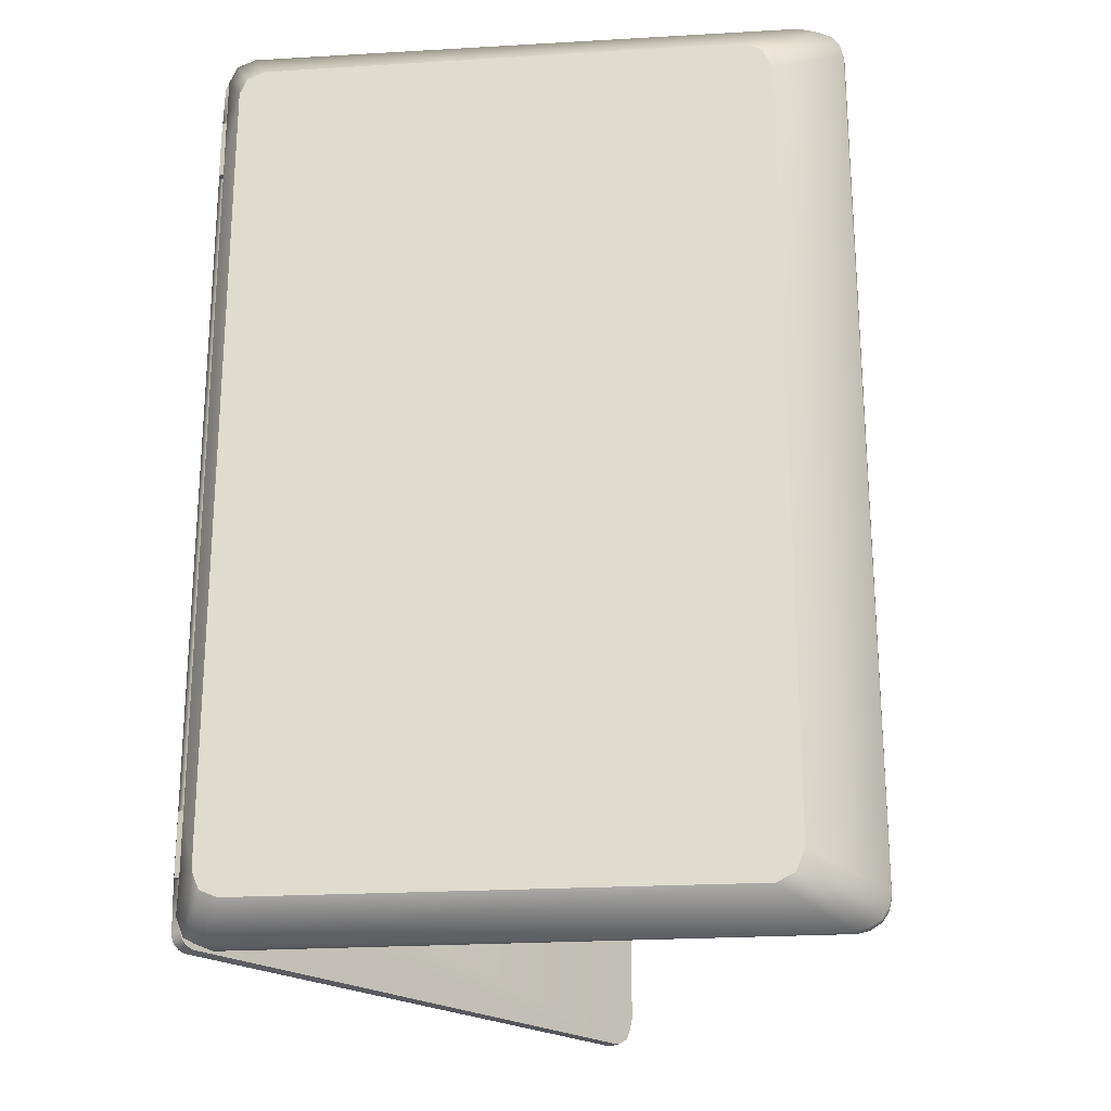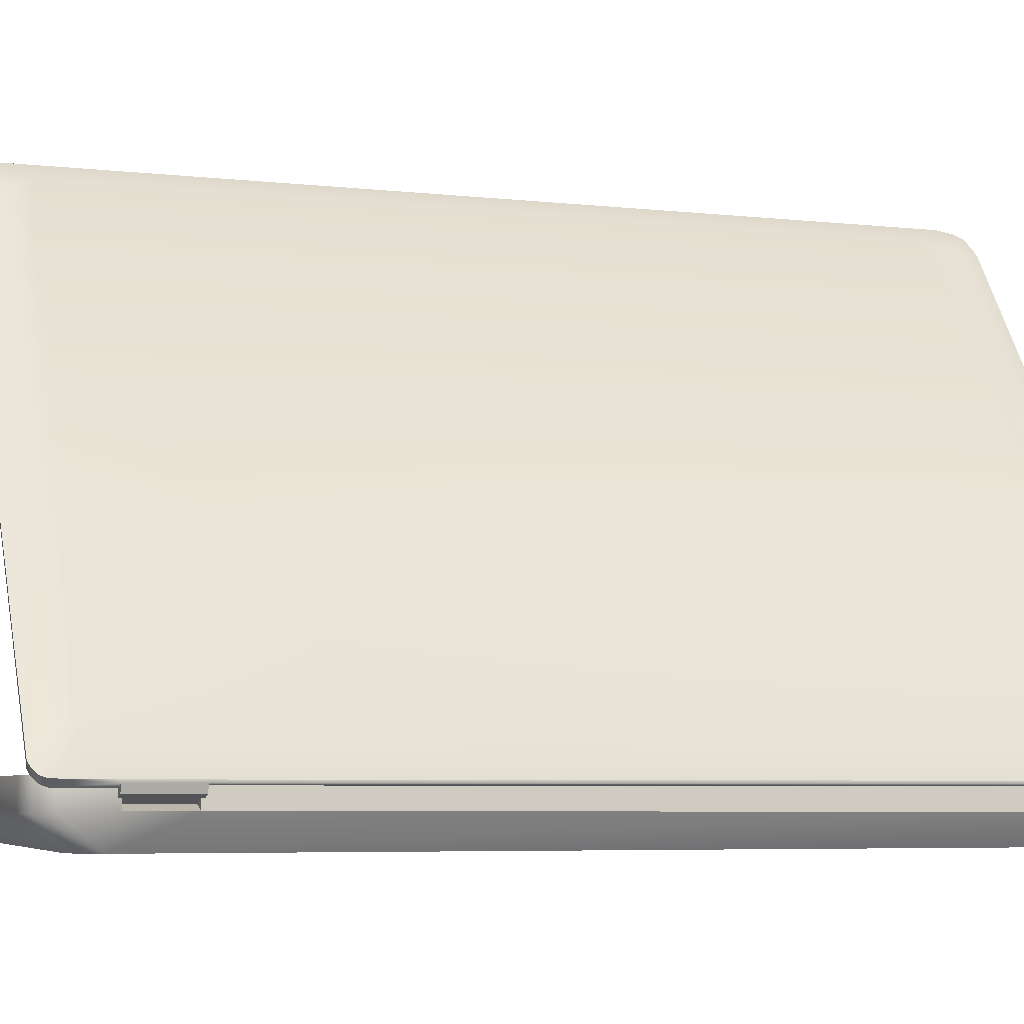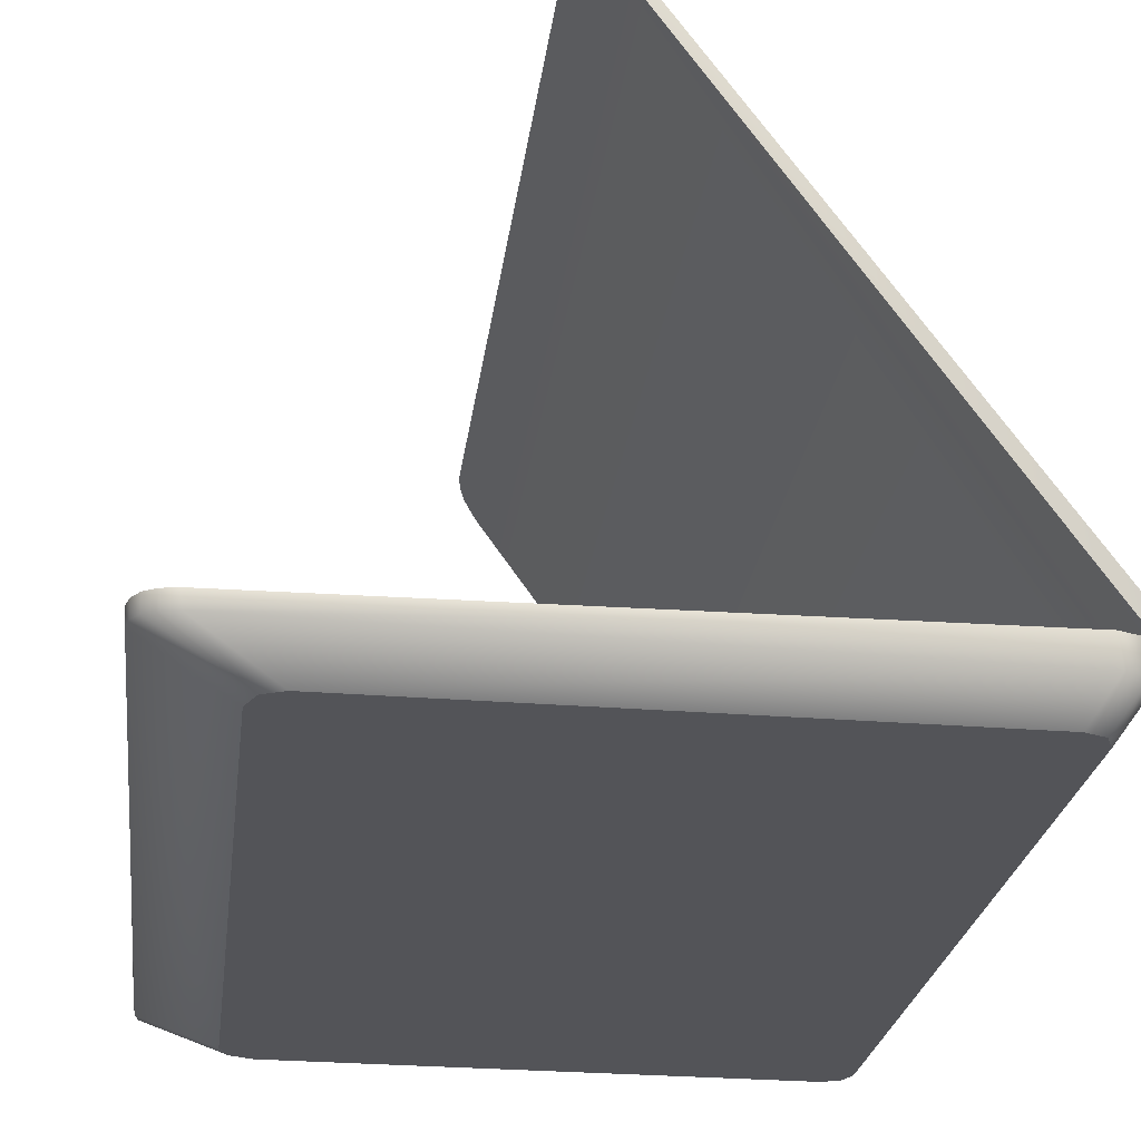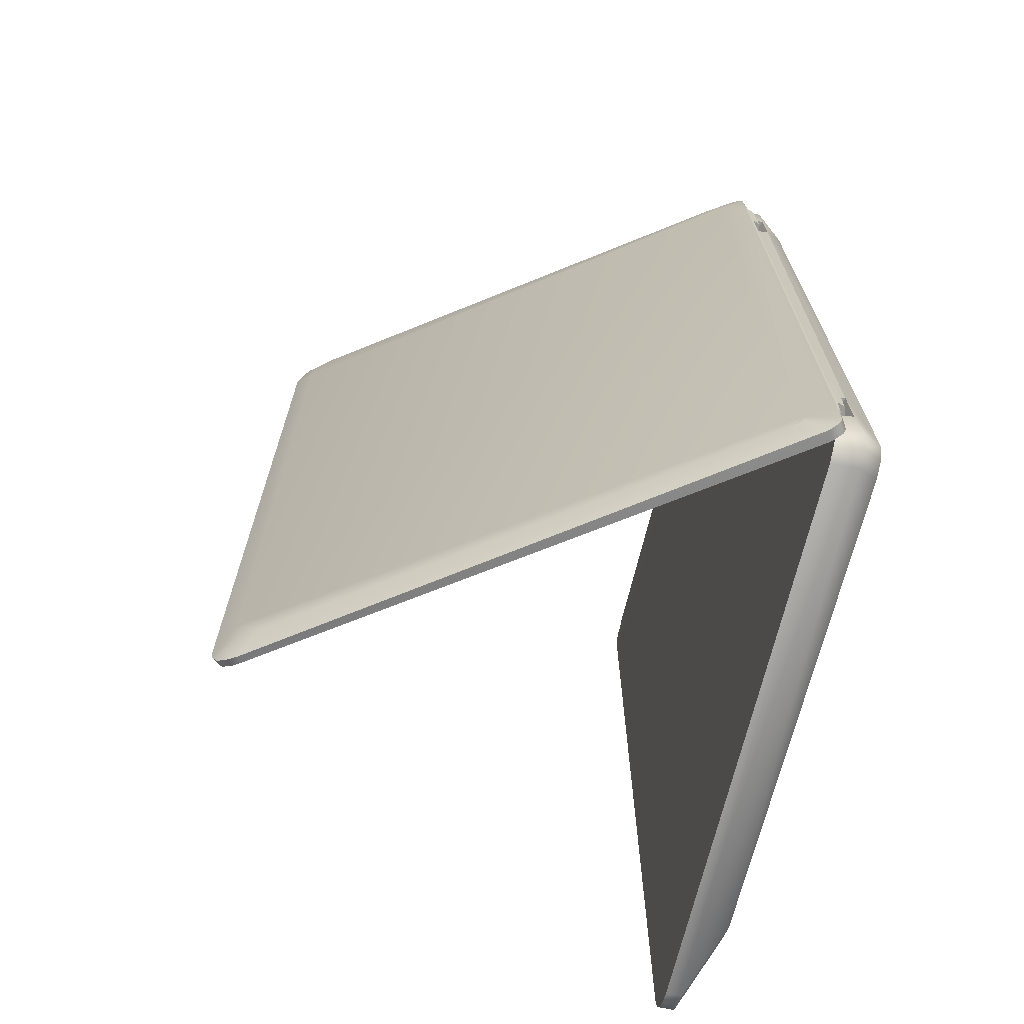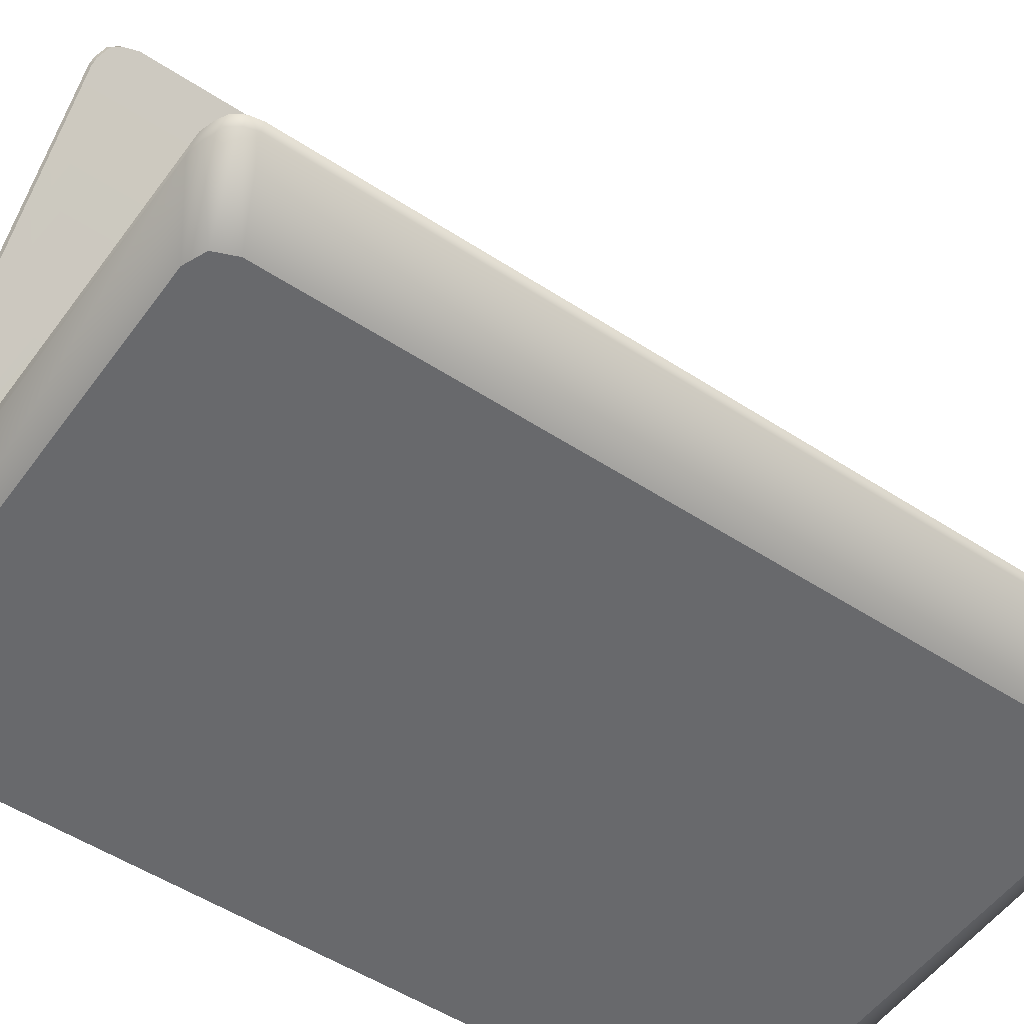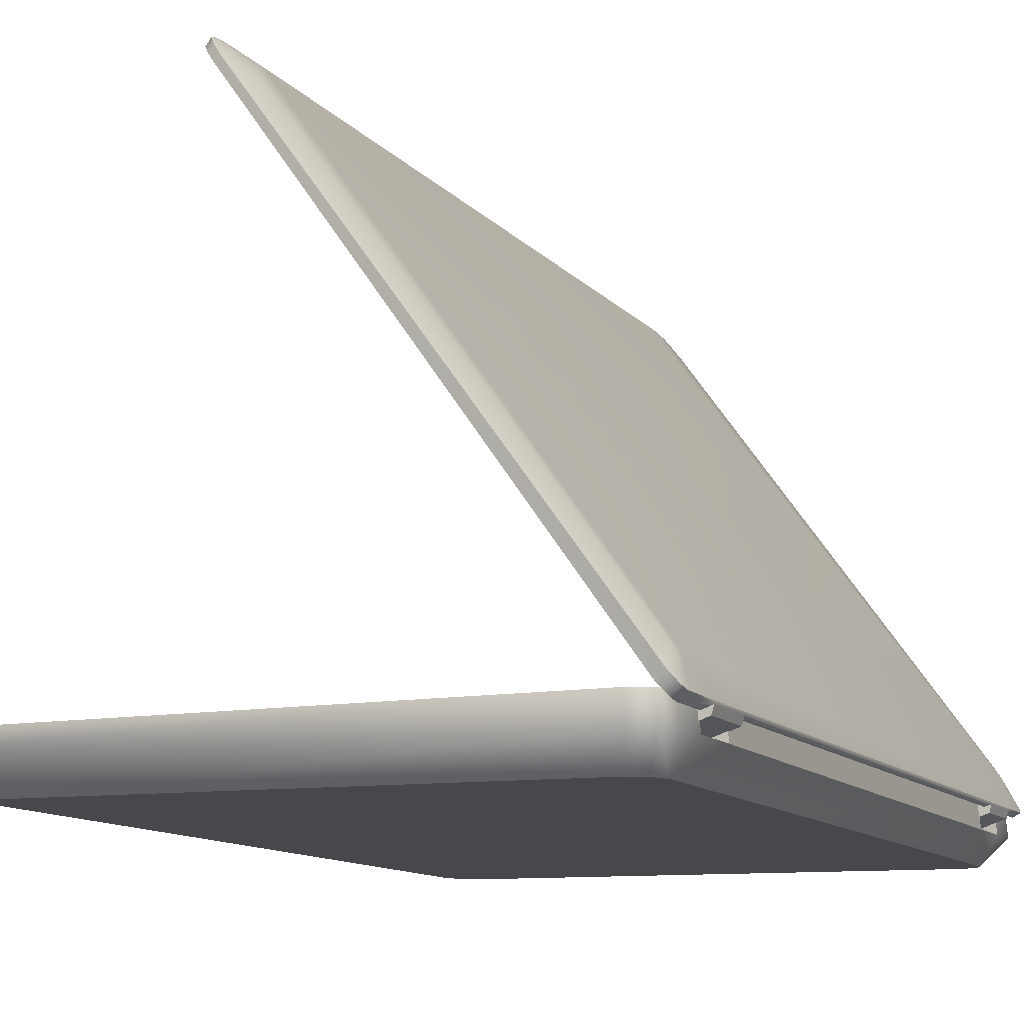
<metadata>
{"format":"obj","ext":"obj","renderer":"f3d","projection":"perspective","resolution":1024,"background":"white","views":[{"elev":-22.7,"azim":6.5,"up":"+Z"},{"elev":-5.6,"azim":-109.3,"up":"+Y"},{"elev":-23.5,"azim":173.2,"up":"+Y"},{"elev":-69.3,"azim":-103.5,"up":"+Z"},{"elev":-52.2,"azim":54.8,"up":"+Y"},{"elev":-11.5,"azim":-156.4,"up":"+Y"}]}
</metadata>
<code>
o Lowpoly_Notebook_Cube.001
v -0.1813 0.2129 -1.546
v -0.2583 0.05223 -1.185
v -0.2152 0.1676 -1.506
v 0.9528 1.79 -1.439
v 0.8968 1.712 -1.551
v -0.209 0.1744 -1.535
v 0.9725 1.763 -1.632
v 0.9898 1.741 -1.626
v -0.234 0.04651 -1.185
v 1.033 1.849 -1.515
v -0.2257 0.1053 -1.628
v 0.9388 1.771 -1.523
v -0.2236 0.03915 -1.403
v -0.2503 0.02574 -1.403
v 0.9819 1.732 1.625
v -0.2577 0.061 1.185
v -0.1815 0.2111 1.538
v -0.2152 0.1676 1.492
v 0.8968 1.712 1.537
v -0.209 0.1714 1.533
v 0.9528 1.79 1.425
v -0.2328 0.04555 1.555
v 1.053 1.831 1.511
v 1.033 1.849 1.515
v -0.2577 0.061 1.403
v 0.9388 1.771 1.509
v -0.2327 0.04553 1.403
v -0.252 0.02702 1.403
v 1.047 1.821 -1.555
v 1.035 1.804 -1.598
v 0.9922 1.814 -1.565
v 1.043 1.817 1.566
v 1 1.757 1.62
v 1.028 1.838 1.571
v 0.9784 1.807 1.547
v -0.2077 0.0687 1.62
v -0.2055 0.06624 -1.614
v -0.2396 0.08805 -1.62
v -0.2583 0.05223 -1.403
v -0.2577 0.061 -1.185
v -0.2577 0.061 -1.403
v -0.2575 0.06295 -1.574
v -0.2348 0.047 1.185
v -0.224 0.03933 -1.568
v -0.2583 0.05223 1.185
v -0.1916 0.08348 -1.622
v -0.195 0.07904 -1.185
v -0.1418 0.007176 -1.185
v -0.1418 0.007186 -1.403
v -0.1949 0.079 -1.403
v -0.2503 0.02574 -1.185
v -0.158 -0.006233 -1.185
v -0.158 -0.006238 -1.403
v -0.1926 0.08413 1.625
v -0.2577 0.061 1.559
v -0.2583 0.05223 1.403
v -0.1957 0.07952 1.185
v -0.1418 0.007176 1.185
v 0.9656 1.754 1.629
v -0.2257 0.1053 1.629
v -0.1418 0.007186 1.403
v -0.1958 0.07956 1.403
v -0.252 0.02702 1.185
v -0.158 -0.006234 1.185
v -0.158 -0.006238 1.403
v 1.054 1.831 -1.515
v 1.031 1.843 -1.555
v 1.019 1.826 -1.598
v 0.9956 1.795 -1.621
v 1.013 1.773 -1.621
v 0.9839 1.779 1.624
v 1.013 1.82 1.603
v 1.029 1.798 1.598
v -0.2498 0.07082 1.602
v -0.2563 0.06151 1.578
v -0.2373 0.08738 1.624
v -0.2308 0.04575 1.574
v -0.2247 0.05189 1.6
v -0.2518 0.07205 -1.605
v -0.2563 0.06481 -1.587
v -0.2177 0.05019 -1.599
v -0.2222 0.04294 -1.581
v -0.209 0.1744 -1.535
v -0.2583 0.05223 -1.185
v -0.2583 0.05223 -1.185
v -0.234 0.04651 -1.185
v -0.234 0.04651 -1.185
v 0.9725 1.763 -1.632
v -0.2257 0.1053 -1.628
v 0.9898 1.741 -1.626
v -0.1916 0.08348 -1.622
v -0.2577 0.061 1.185
v -0.2577 0.061 1.403
v -0.2327 0.04553 1.403
v -0.2327 0.04553 1.403
v -0.2328 0.04555 1.555
v -0.252 0.02702 1.403
v -0.252 0.02702 1.403
v -0.2583 0.05223 1.403
v -0.2583 0.05223 1.403
v -0.2583 0.05223 1.185
v -0.2583 0.05223 1.185
v -0.2348 0.047 1.185
v -0.2348 0.047 1.185
v -0.1957 0.07952 1.185
v -0.1957 0.07952 1.185
v 1.047 1.821 -1.555
v 1.035 1.804 -1.598
v 1.054 1.831 -1.515
v 1.043 1.817 1.566
v 1.053 1.831 1.511
v 1 1.757 1.62
v 0.9819 1.732 1.625
v -0.2257 0.1053 1.629
v -0.2373 0.08738 1.624
v -0.2577 0.061 -1.403
v -0.2575 0.06295 -1.574
v -0.2503 0.02574 -1.185
v -0.2503 0.02574 -1.185
v -0.158 -0.006233 -1.185
v -0.158 -0.006233 -1.185
v -0.1418 0.007176 -1.185
v -0.1418 0.007176 -1.185
v -0.1418 0.007186 -1.403
v -0.1418 0.007186 -1.403
v -0.1926 0.08413 1.625
v -0.2577 0.061 1.559
v -0.1418 0.007186 1.403
v -0.1418 0.007186 1.403
v -0.158 -0.006238 1.403
v -0.158 -0.006238 1.403
v -0.1418 0.007176 1.185
v -0.1418 0.007176 1.185
v 1.031 1.843 -1.555
v 1.019 1.826 -1.598
v 0.9956 1.795 -1.621
v 0.9839 1.779 1.624
v 1.013 1.82 1.603
v -0.2498 0.07082 1.602
v -0.2563 0.06151 1.578
v -0.2077 0.0687 1.62
v -0.2563 0.06481 -1.587
v -0.2518 0.07205 -1.605
v -0.2055 0.06624 -1.614
v -0.2177 0.05019 -1.599
v -0.2222 0.04294 -1.581
v -0.2583 0.05223 -1.403
v -0.2583 0.05223 -1.403
v -0.2577 0.061 -1.185
v -0.2236 0.03915 -1.403
v -0.2236 0.03915 -1.403
v -0.2236 0.03915 -1.403
v -0.224 0.03933 -1.568
v -0.195 0.07904 -1.185
v -0.195 0.07904 -1.185
v -0.195 0.07904 -1.185
v -0.1949 0.079 -1.403
v -0.1949 0.079 -1.403
v -0.1949 0.079 -1.403
v -0.2503 0.02574 -1.403
v -0.2503 0.02574 -1.403
v -0.158 -0.006238 -1.403
v -0.158 -0.006238 -1.403
v 0.9656 1.754 1.629
v -0.1958 0.07956 1.403
v -0.1958 0.07956 1.403
v -0.252 0.02702 1.185
v -0.252 0.02702 1.185
v -0.158 -0.006234 1.185
v -0.158 -0.006234 1.185
v 1.033 1.849 1.515
v 1.033 1.849 -1.515
v 1.013 1.773 -1.621
v 1.028 1.838 1.571
v 1.029 1.798 1.598
v -0.2308 0.04575 1.574
v -0.2247 0.05189 1.6
v -0.2396 0.08805 -1.62
v 1.742 -0.1023 1.405
v 1.711 -0.1026 -1.478
v 1.966 0.06913 1.597
v -0.06742 -0.1201 1.512
v 1.995 0.02122 1.52
v 1.958 0.01898 1.6
v 1.841 0.007722 1.635
v 1.997 0.0211 -1.518
v 1.966 0.01886 -1.599
v 1.878 0.01534 -1.638
v -0.2218 -0.02365 1.542
v -0.1946 -0.02365 1.608
v -0.1289 -0.02365 1.635
v -0.1289 -0.02365 -1.636
v -0.1946 -0.02365 -1.609
v -0.2218 -0.02365 -1.543
v 1.966 0.06988 -1.599
v 1.636 -0.1034 1.512
v 1.648 -0.1032 -1.509
v -0.06742 -0.1201 -1.509
v -0.1286 -0.1207 -1.483
v -0.1285 0.0677 1.63
v 2 0.06978 -1.519
v 1.984 0.01921 1.563
v 1.901 0.01307 1.621
v 1.988 0.01977 -1.561
v 1.925 0.01723 -1.625
v 1.927 0.06664 1.618
v 1.99 0.06983 -1.561
v -0.1041 0.02586 -1.195
v -0.2137 0.07081 -1.393
v -0.2212 -0.01621 -1.195
v -0.2137 0.06819 1.19
v -0.0933 0.07055 -1.195
v -0.2218 -0.02365 1.193
v -0.2218 -0.02365 1.398
v 1.886 0.06665 1.63
v 1.929 0.06992 -1.622
v -0.1286 -0.1207 1.487
v -0.2137 0.07096 -1.539
v -0.1865 0.07101 -1.605
v 2 0.0667 1.517
v 1.711 -0.1026 1.481
v 1.742 -0.1023 -1.402
v -0.154 -0.1209 -1.421
v -0.154 -0.1209 1.424
v -0.1865 0.06776 1.603
v -0.2137 0.06784 1.537
v -0.1207 0.071 -1.632
v 1.99 0.06825 1.56
v 1.886 0.06996 -1.632
v -0.2137 0.06799 1.393
v -0.2212 -0.01621 -1.393
v -0.09873 0.06813 1.196
v -0.1096 0.02586 1.196
v -0.2137 0.07061 -1.195
v -0.0933 0.07075 -1.393
v -0.1043 0.02586 1.396
v -0.09347 0.06792 1.396
v -0.1041 0.02586 -1.393
v -0.06742 -0.1201 -1.509
v 1.648 -0.1032 -1.509
v -0.2137 0.07096 -1.539
v -0.1865 0.07101 -1.605
v -0.1286 -0.1207 -1.483
v -0.154 -0.1209 -1.421
v -0.154 -0.1209 1.424
v 1.99 0.06983 -1.561
v 2 0.06978 -1.519
v -0.2137 0.07081 -1.393
v -0.2137 0.07081 -1.393
v 1.927 0.06664 1.618
v 1.966 0.06913 1.597
v 1.966 0.06988 -1.599
v -0.1041 0.02586 -1.195
v -0.1041 0.02586 -1.195
v -0.0933 0.07055 -1.195
v -0.0933 0.07055 -1.195
v -0.2137 0.06819 1.19
v -0.2137 0.06819 1.19
v -0.2137 0.07061 -1.195
v -0.2137 0.07061 -1.195
v -0.09347 0.06792 1.396
v -0.09347 0.06792 1.396
v -0.2137 0.06799 1.393
v -0.2137 0.06799 1.393
v -0.09873 0.06813 1.196
v -0.09873 0.06813 1.196
v -0.1286 -0.1207 1.487
v -0.06742 -0.1201 1.512
v 1.636 -0.1034 1.512
v -0.1865 0.06776 1.603
v -0.2137 0.06784 1.537
v -0.1207 0.071 -1.632
v 1.886 0.06996 -1.632
v 1.929 0.06992 -1.622
v -0.1096 0.02586 1.196
v -0.1096 0.02586 1.196
v -0.1043 0.02586 1.396
v -0.1043 0.02586 1.396
v 1.886 0.06665 1.63
v 1.711 -0.1026 -1.478
v 2 0.0667 1.517
v 1.711 -0.1026 1.481
v 1.742 -0.1023 1.405
v 1.742 -0.1023 -1.402
v 1.99 0.06825 1.56
v -0.1285 0.0677 1.63
v -0.2212 -0.01621 -1.393
v -0.2212 -0.01621 -1.393
v -0.2212 -0.01621 -1.195
v -0.2212 -0.01621 -1.195
v -0.2212 -0.01621 -1.195
v -0.0933 0.07075 -1.393
v -0.0933 0.07075 -1.393
v -0.1041 0.02586 -1.393
v -0.1041 0.02586 -1.393
v -0.2218 -0.02365 1.193
v -0.2218 -0.02365 1.193
v -0.2218 -0.02365 1.193
v -0.2218 -0.02365 1.398
v -0.2218 -0.02365 1.398
f 240 180 243 239
f 184 251 250 203
f 247 186 204 246
f 190 267 268 191
f 246 204 187 252
f 187 280 205
f 280 187 204
f 244 243 180 284
f 286 191 185
f 262 271 285 281
f 272 242 274 273
f 192 188 197 198
f 189 224 267 190
f 252 187 205 216
f 192 198 199 193
f 245 244 284 179
f 280 197 188 205
f 287 248 218 194
f 269 221 203 185
f 183 220 228 202
f 193 199 223 194
f 279 286 185
f 186 183 283 222
f 203 250 279 185
f 216 205 188 229
f 225 190 191 286
f 179 282 217 245
f 207 274 242 241
f 202 228 251 184
f 247 220 183 186
f 186 222 280 204
f 184 221 202
f 221 184 203
f 215 206 270 200
f 181 285 271
f 207 195 274
f 206 181 271 270
f 255 253 290 260
f 182 217 282 196
f 283 183 202 221
f 297 291 223 224
f 224 189 299
f 281 201 292
f 261 278 300 263
f 241 249 292
f 256 281 292
f 281 265 262
f 227 229 188 192
f 266 258 296 276
f 295 293 209 231
f 289 254 294 288
f 212 235 238 208
f 237 232 275 277
f 233 298 214 236
f 262 264 271
f 223 291 287
f 281 256 265
f 194 223 287
f 226 189 190 225
f 189 226 230 299
f 299 297 224
f 227 192 193 219
f 219 193 194 218
f 213 257 259 210
f 234 211 265 256
f 201 207 241 292
f 185 191 268 269
f 157 151 44 46
f 91 89 88 90
f 4 3 18 21
f 5 4 12
f 5 1 4
f 1 3 4
f 19 26 21
f 126 165 113
f 164 19 17
f 20 17 18
f 18 17 21
f 17 19 21
f 108 135 134 107
f 143 145 146 142
f 114 115 141 54
f 96 127 100 94
f 160 162 120 118
f 87 51 121 123
f 86 104 102 84
f 13 125 163 14
f 47 50 152
f 133 169 167 103
f 44 82 81 144 46
f 158 154 122 124
f 161 119 85 147
f 46 8 157
f 148 42 153 150
f 1 5 7
f 11 178 79 83 1
f 12 31 136 7 5
f 97 99 101 168
f 107 134 10 109
f 4 21 24
f 114 54 15 59
f 27 56 28
f 170 131 98 63
f 164 137 35 26 19
f 22 126 36 78 77
f 95 165 126 22
f 49 48 52 53
f 173 90 88 69
f 132 57 166 129
f 113 111 110 73 112
f 55 140 74 20 18
f 27 28 130 128
f 18 25 55
f 20 74 76 60 17
f 60 164 17
f 83 79 80 117 3
f 106 155 8 113
f 3 149 16
f 102 92 40 84
f 67 31 12 4 172
f 92 102 100 93
f 171 23 109 10
f 3 116 149
f 3 117 116
f 148 84 40 41
f 146 153 42 142
f 18 16 25
f 21 26 35 174 24
f 1 6 3
f 155 157 8
f 113 165 106
f 64 58 61 65
f 59 15 33 71
f 167 45 103
f 39 13 14
f 87 2 51
f 13 159 125
f 148 41 42
f 156 87 123
f 11 1 7
f 172 4 24
f 128 62 27
f 127 93 100
f 18 3 16
f 105 133 103
f 43 9 155 106
f 67 68 31
f 68 136 31
f 173 69 135 108
f 8 70 30 29 66
f 137 72 35
f 72 174 35
f 32 34 138 175
f 175 138 71 33
f 171 34 32 23
f 127 96 176 75
f 37 38 89 91
f 38 37 145 143
f 75 176 177 139
f 139 177 141 115
f 111 113 8 66

</code>
